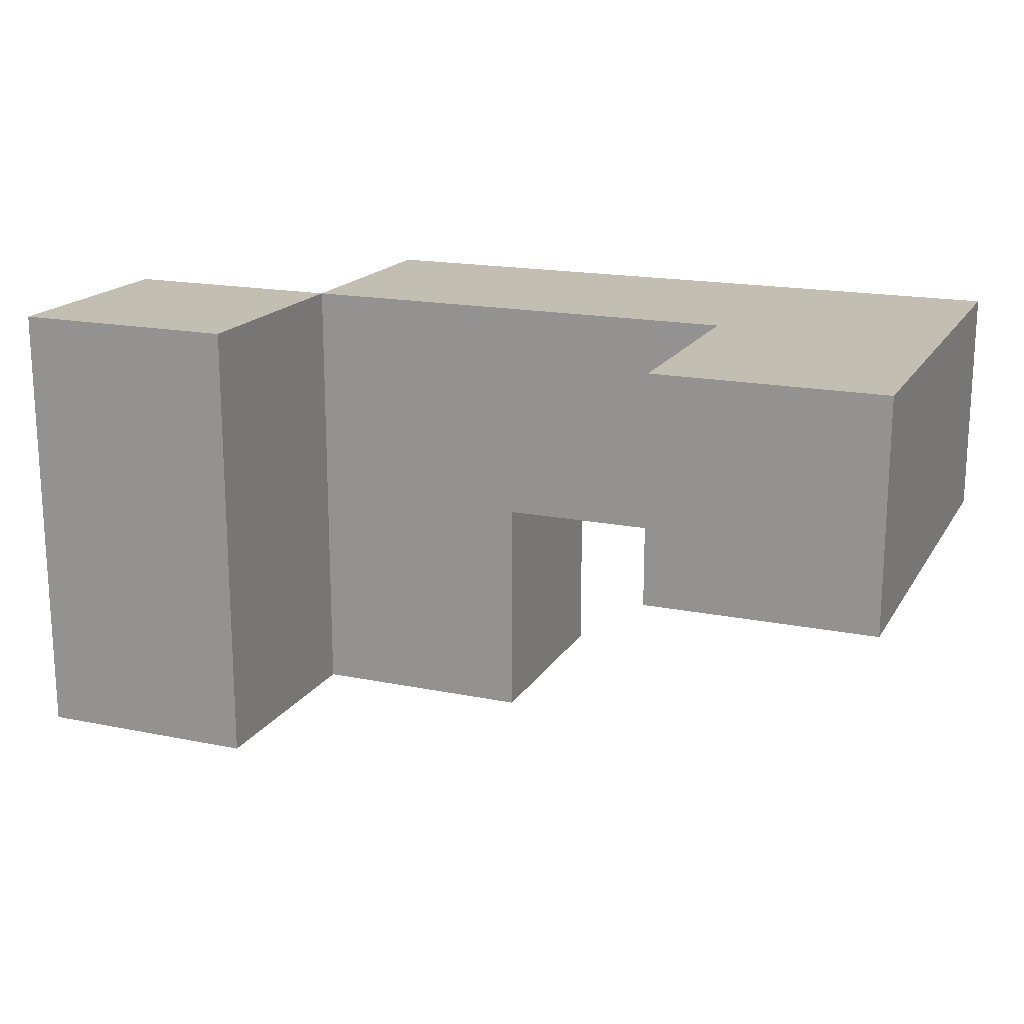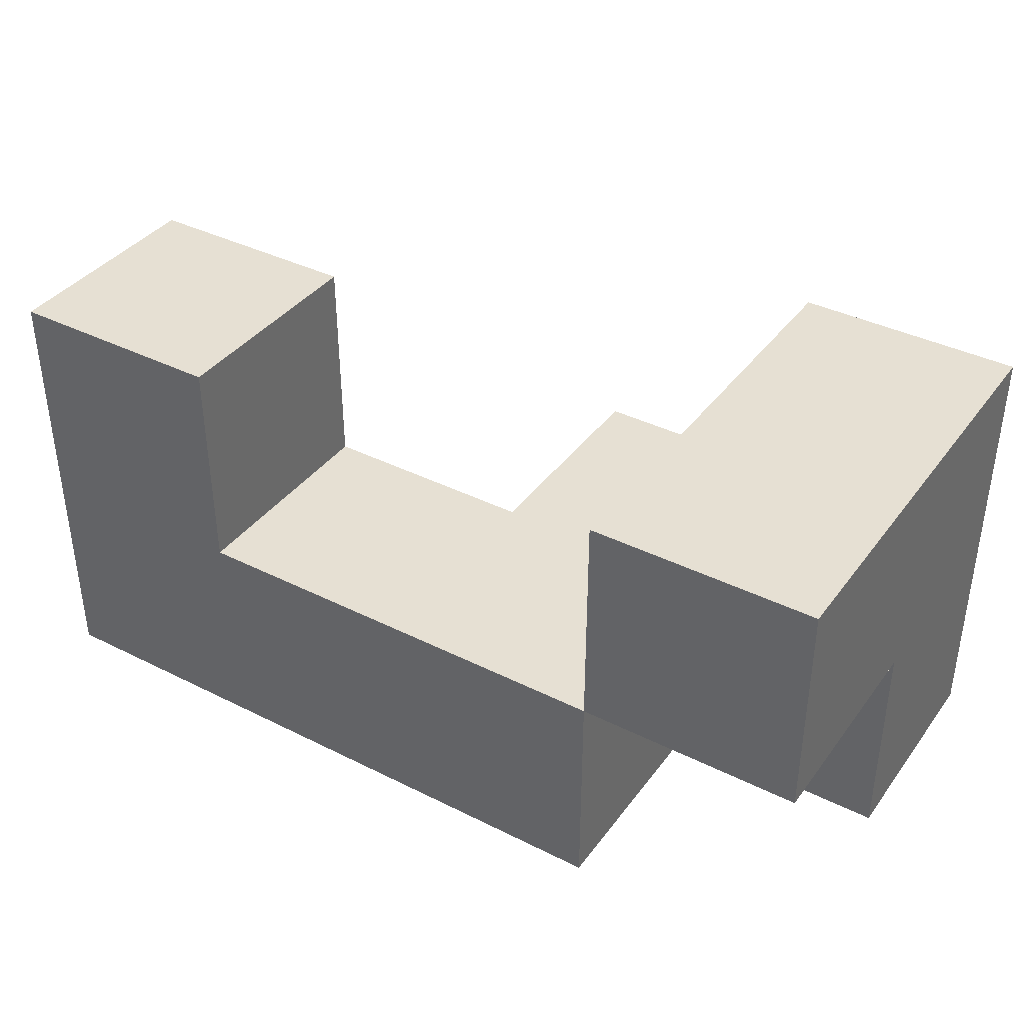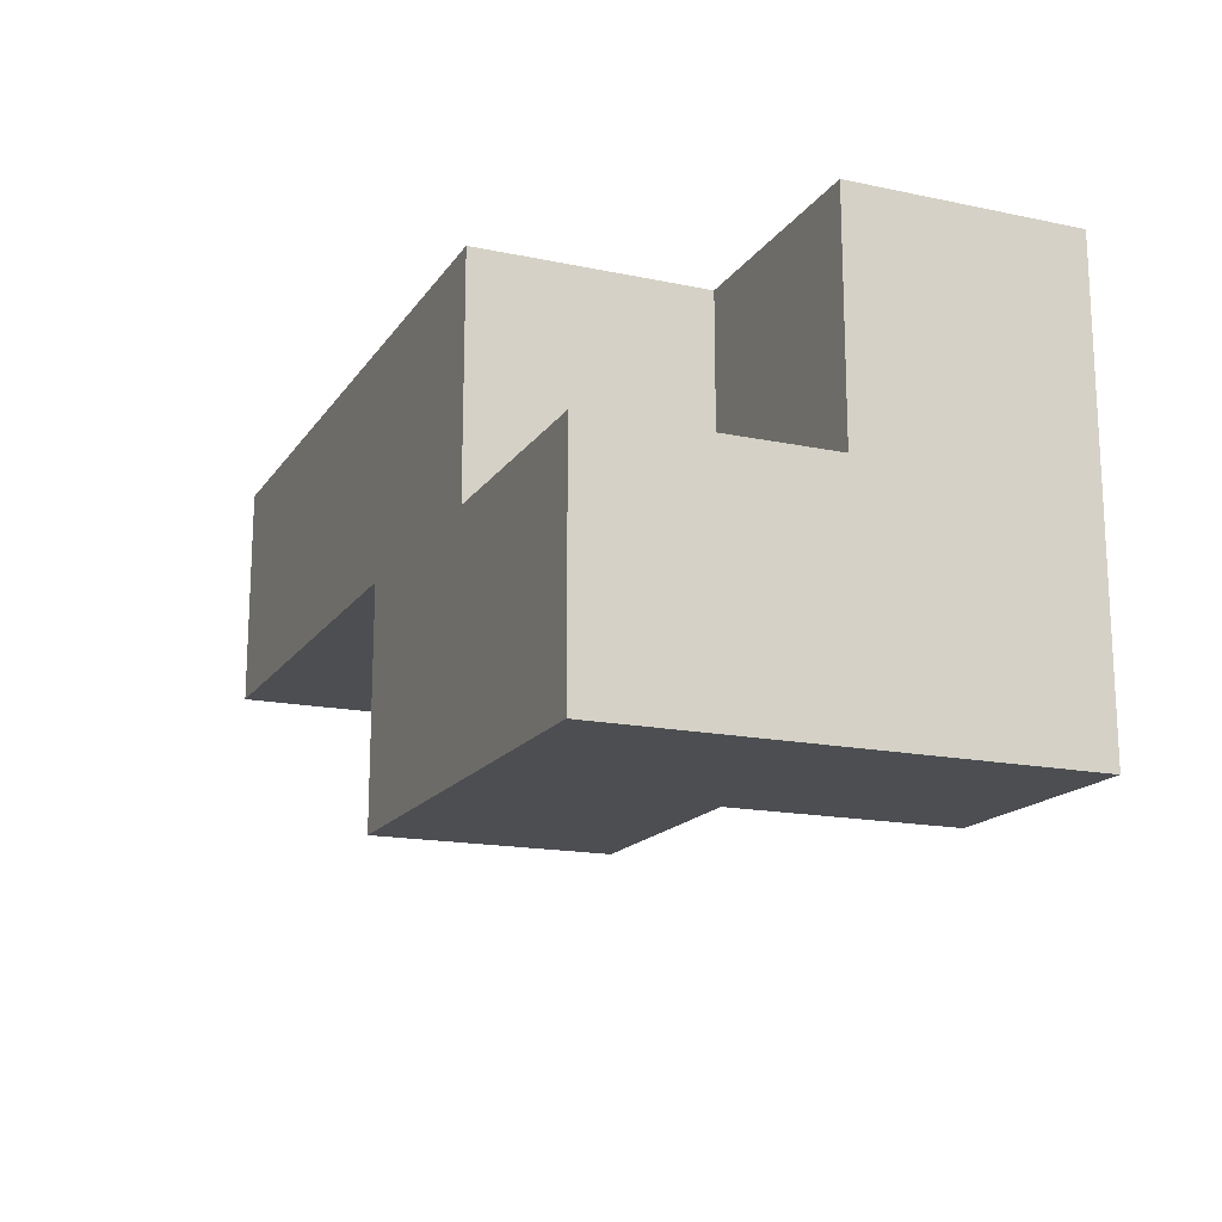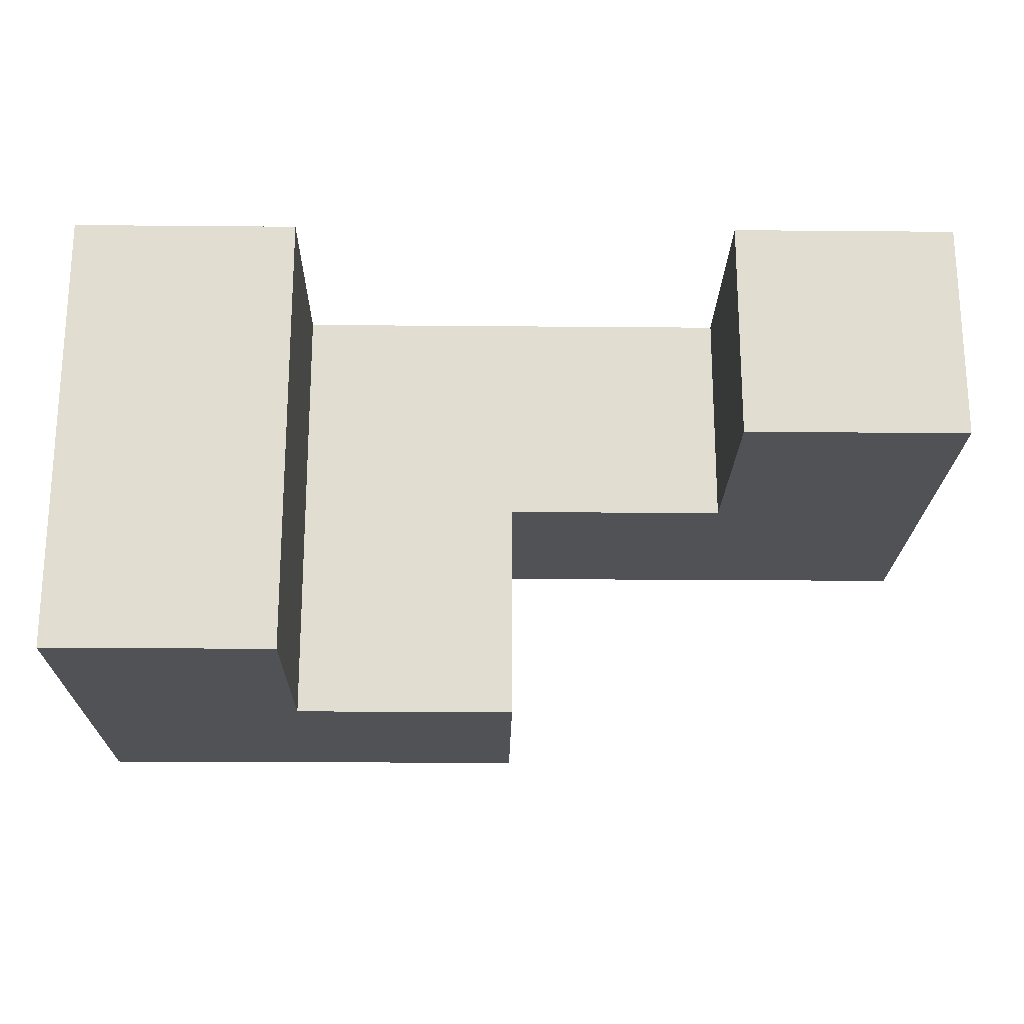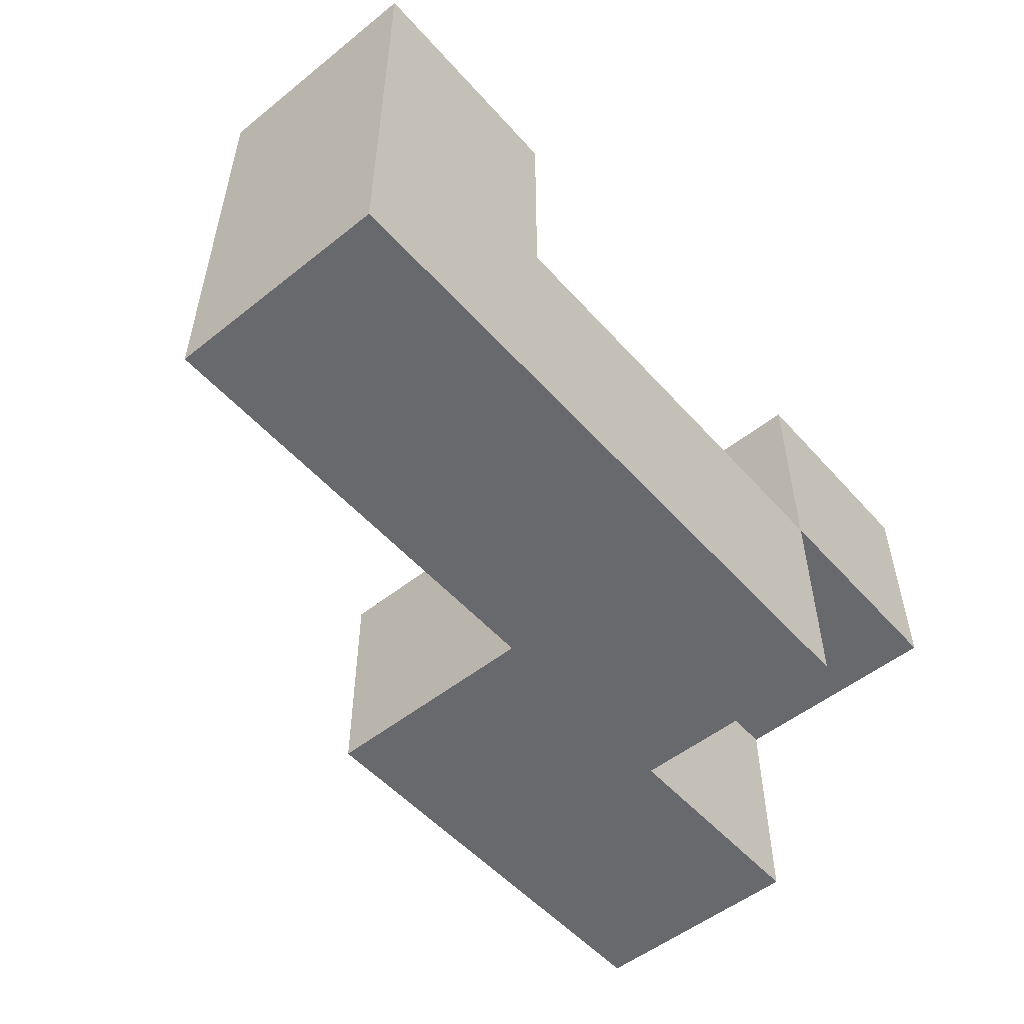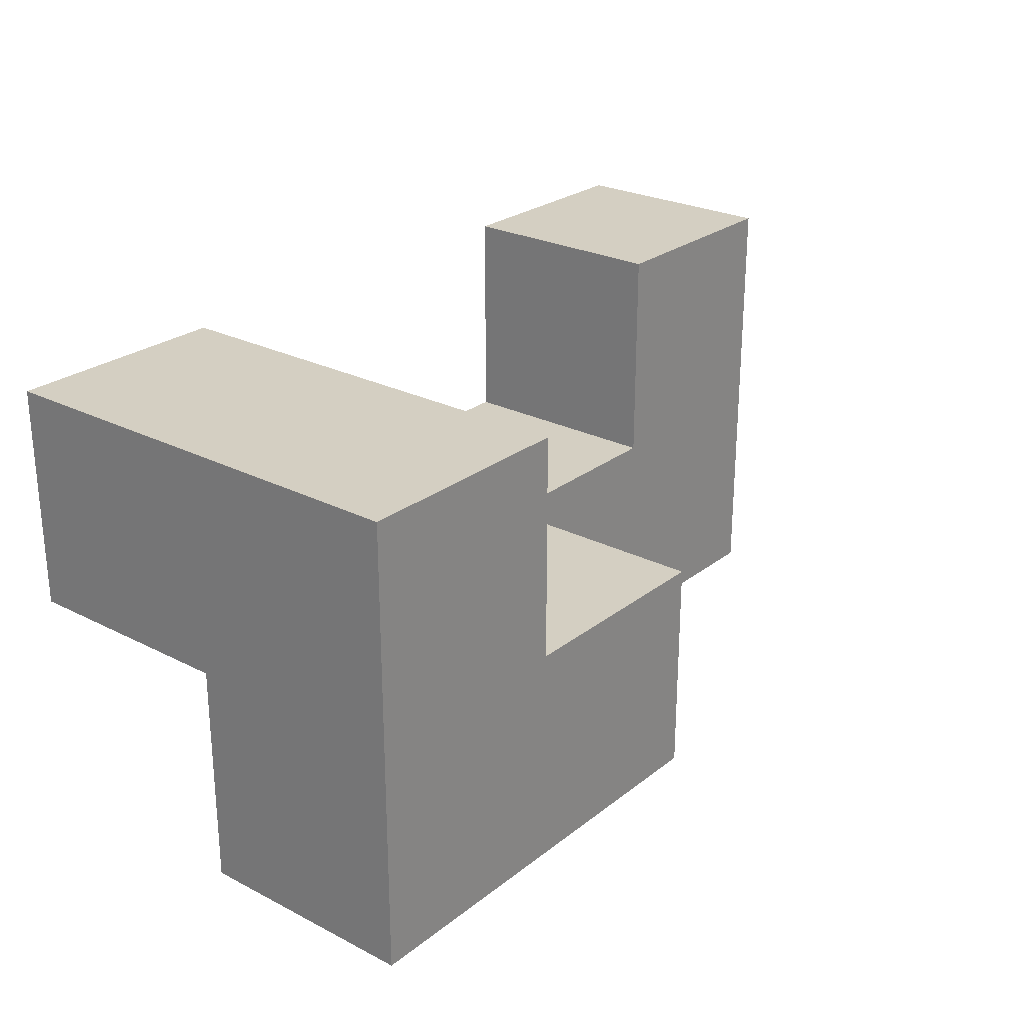
<metadata>
{"format":"obj","ext":"obj","renderer":"f3d","projection":"perspective","resolution":1024,"background":"white","views":[{"elev":17.5,"azim":-158.0,"up":"+Z"},{"elev":38.3,"azim":32.4,"up":"+Y"},{"elev":-16.5,"azim":66.9,"up":"+Z"},{"elev":-20.9,"azim":179.1,"up":"+Z"},{"elev":-52.8,"azim":-49.5,"up":"+Y"},{"elev":25.5,"azim":129.2,"up":"+Y"}]}
</metadata>
<code>
v 0 -1 -1
v 0 -1 -0.5
v 0 -0.5 -0.5
v 0 -0.5 -1
v 0.5 -1 -1
v 0.5 -1 -0.5
v 0.5 -0.5 -0.5
v 0.5 -0.5 -1
v 1 -1 -1
v 1 -0.5 -1
v 1 -0.5 -0.5
v 1 -1 -0.5
v 0.5 0 -0.5
v 0.5 0 -1
v 1 0 -1
v 1 0 -0.5
v -1 -1 -0.5
v -1 -1 0
v -1 -0.5 0
v -1 -0.5 -0.5
v -0.5 -1 -0.5
v -0.5 -1 0
v -0.5 -0.5 -0.5
v -0.5 -0.5 0
v 0 -1 0
v 0 -0.5 0
v 0.5 -0.5 0
v 0.5 -1 0
v -1 0 0
v -1 0 -0.5
v -0.5 0 -0.5
v -0.5 0 0
v 0.5 0 0
v 1 0 0
v 1 -0.5 0
f 1 2 3 4
f 1 5 6 2
f 4 3 7 8
f 1 4 8 5
f 9 10 11 12
f 5 9 12 6
f 5 8 10 9
f 6 12 11 7
f 8 7 13 14
f 10 15 16 11
f 14 13 16 15
f 8 14 15 10
f 17 18 19 20
f 17 21 22 18
f 17 20 23 21
f 18 22 24 19
f 21 2 25 22
f 23 24 26 3
f 21 23 3 2
f 22 25 26 24
f 6 7 27 28
f 2 6 28 25
f 3 26 27 7
f 25 28 27 26
f 20 19 29 30
f 23 31 32 24
f 30 29 32 31
f 20 30 31 23
f 19 24 32 29
f 7 27 33 13
f 11 16 34 35
f 7 11 35 27
f 13 33 34 16
f 27 35 34 33

</code>
